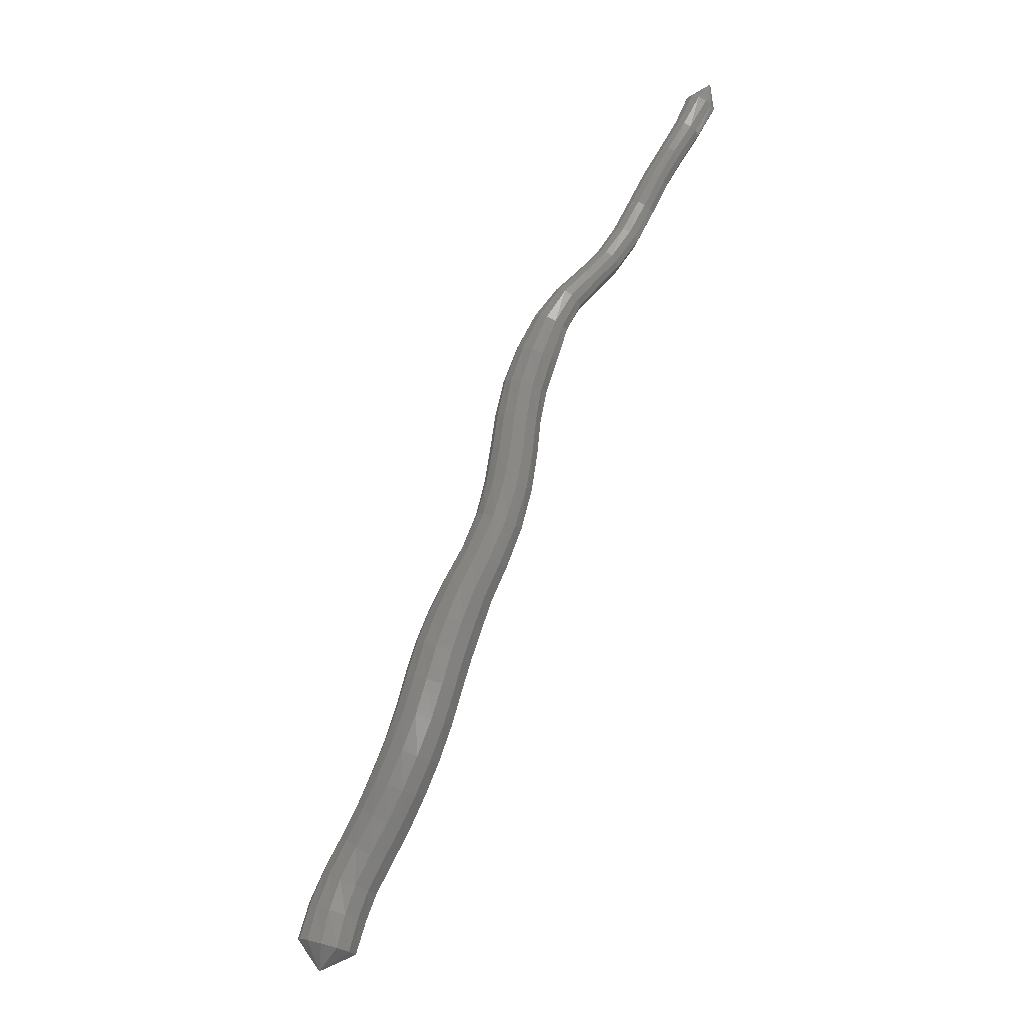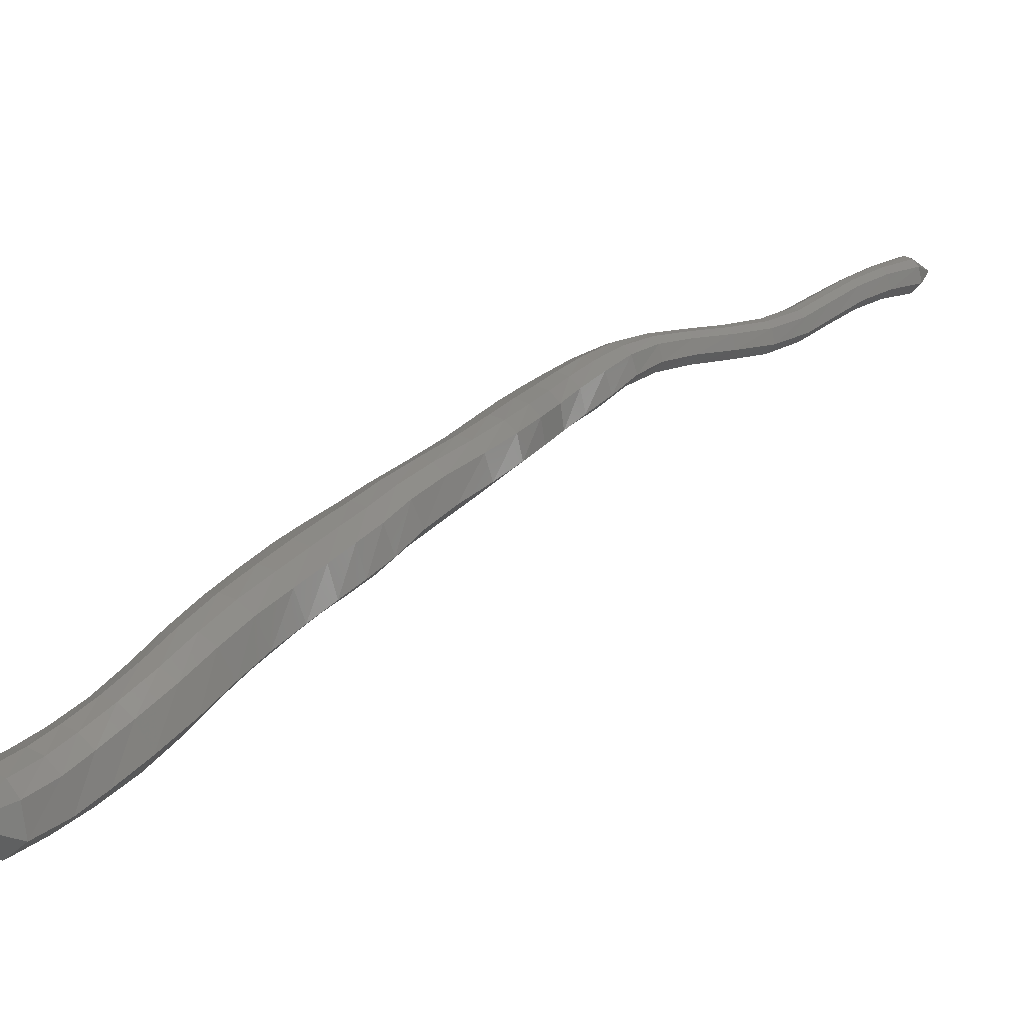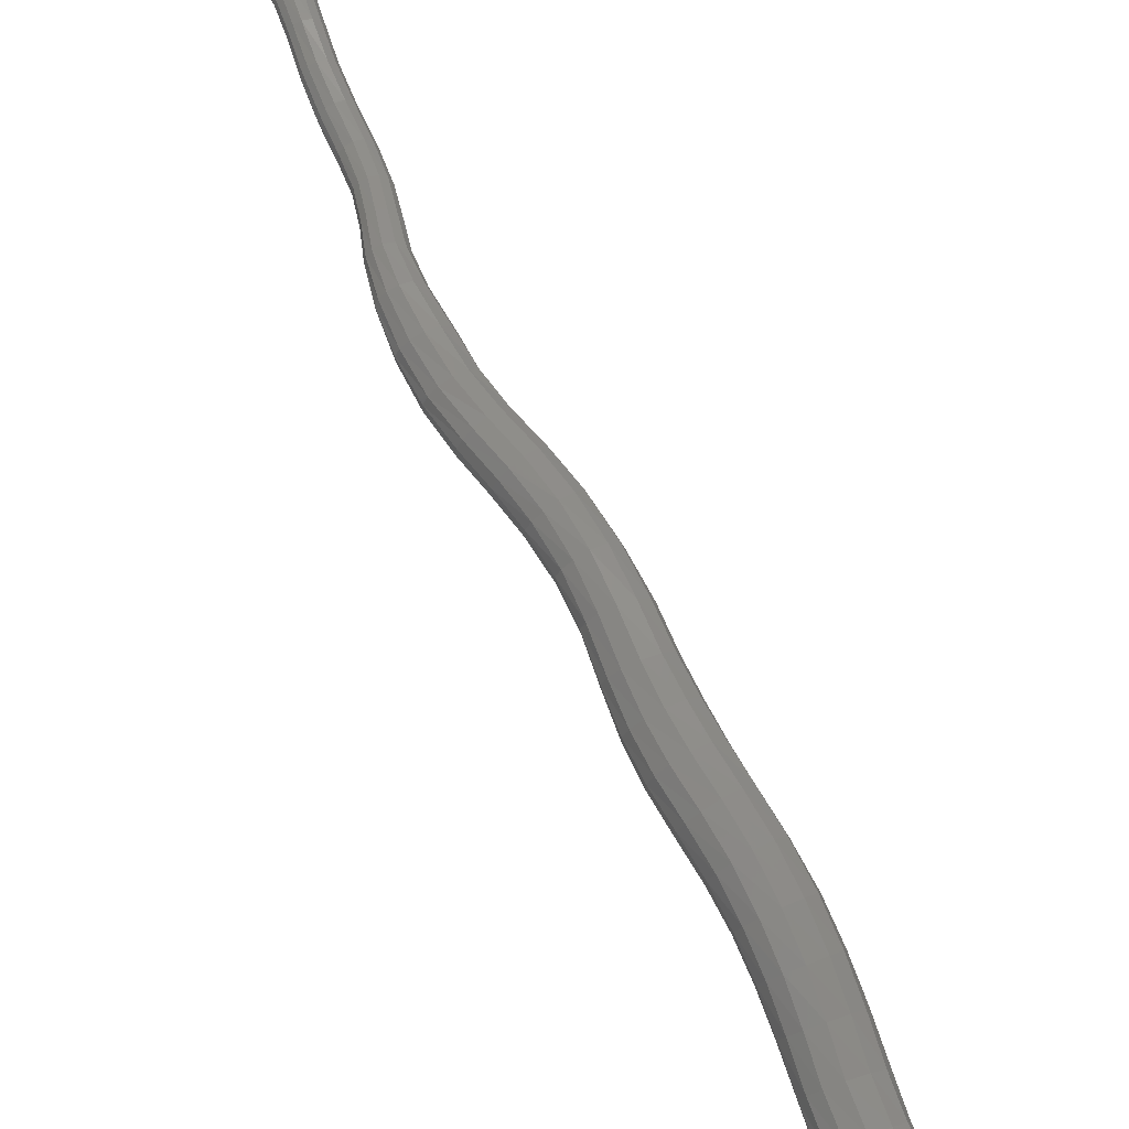
<metadata>
{"format":"stl","ext":"stl","renderer":"f3d","projection":"perspective","resolution":1024,"background":"white","views":[{"elev":-36.9,"azim":168.1,"up":"+Z"},{"elev":-10.2,"azim":-152.5,"up":"+Y"},{"elev":35.3,"azim":130.1,"up":"+Y"}]}
</metadata>
<code>
# stl→obj: 323 verts, 660 faces
v -32.16 13.47 295.6
v -34.12 12.92 297.1
v -32.65 12.32 297.6
v -34.61 13.9 299.1
v -33.11 13.34 299.7
v -35.18 14.97 300.5
v -33.82 14.44 301.4
v -35.97 16.27 302
v -34.7 15.76 303
v -36.74 17.8 303.7
v -35.44 17.32 304.7
v -37.33 19.26 305.3
v -35.97 18.78 306.3
v -37.83 20.53 306.9
v -36.43 20.04 307.7
v -38.25 21.76 308.7
v -36.78 21.24 309.4
v -38.58 22.91 310.5
v -37.07 22.37 311.1
v -38.97 23.91 312
v -37.5 23.37 312.7
v -39.41 24.98 313.5
v -38.04 24.47 314.3
v -39.88 26.26 315
v -38.66 25.8 315.8
v -40.53 27.49 316.5
v -39.4 27.04 317.4
v -41.09 28.74 318.6
v -39.9 28.29 319.2
v -41.38 29.95 320.7
v -40.12 29.51 321.2
v -41.45 30.99 322.7
v -40.18 30.55 323
v -41.47 31.96 324.4
v -40.23 31.52 324.7
v -41.73 32.97 326.1
v -40.57 32.54 326.5
v -42.22 34.09 327.7
v -41.17 33.69 328.3
v -42.67 35.32 329.4
v -41.82 34.97 330
v -43.36 36.1 330.7
v -42.72 35.79 331.3
v -44.41 36.58 332
v -43.87 36.29 332.5
v -45.65 37 333.6
v -45.08 36.71 334.1
v -46.81 37.56 335.5
v -46.16 37.26 336
v -47.7 38.44 337.5
v -47.04 38.17 338
v -48.46 39.54 339.2
v -47.85 39.29 339.7
v -49.28 40.53 340.7
v -48.71 40.28 341.2
v -50.15 41.3 342.2
v -49.52 41.01 342.6
v -51.05 41.94 344
v -50.33 41.61 344.4
v -50.83 42.98 345.8
v -31.69 12.55 297.7
v -32.14 13.59 299.8
v -32.89 14.67 301.6
v -33.78 15.99 303.3
v -34.5 17.53 304.9
v -35.02 18.99 306.4
v -35.47 20.26 307.9
v -35.82 21.47 309.5
v -36.12 22.61 311.1
v -36.55 23.61 312.8
v -37.12 24.69 314.4
v -37.81 26.01 316
v -38.61 27.24 317.6
v -39.13 28.49 319.3
v -39.34 29.71 321.1
v -39.41 30.75 322.9
v -39.49 31.72 324.7
v -39.85 32.73 326.5
v -40.48 33.87 328.4
v -41.24 35.12 330.1
v -42.29 35.93 331.5
v -43.51 36.42 332.8
v -44.71 36.84 334.3
v -45.74 37.39 336.2
v -46.6 38.29 338.1
v -47.43 39.4 339.8
v -48.31 40.39 341.3
v -49.09 41.14 342.8
v -49.84 41.73 344.6
v -31.06 13.08 297.6
v -31.52 14.11 299.7
v -32.25 15.16 301.5
v -33.12 16.45 303.2
v -33.82 17.97 304.8
v -34.35 19.42 306.3
v -34.82 20.71 307.7
v -35.19 21.95 309.3
v -35.5 23.1 310.9
v -35.93 24.1 312.6
v -36.5 25.16 314.3
v -37.23 26.43 315.9
v -38.06 27.65 317.5
v -38.61 28.9 319.2
v -38.85 30.11 321
v -38.94 31.15 322.7
v -39.04 32.12 324.5
v -39.38 33.12 326.4
v -40.02 34.23 328.3
v -40.86 35.44 330.1
v -41.99 36.22 331.6
v -43.27 36.69 332.9
v -44.46 37.11 334.4
v -45.46 37.66 336.2
v -46.3 38.54 338.1
v -47.13 39.63 339.8
v -48.02 40.62 341.3
v -48.79 41.39 342.8
v -49.5 42.01 344.6
v -30.73 13.77 297.4
v -31.19 14.74 299.4
v -31.87 15.76 301.3
v -32.71 17.02 303
v -33.41 18.5 304.5
v -33.95 19.95 305.9
v -34.45 21.27 307.4
v -34.85 22.53 308.9
v -35.18 23.7 310.6
v -35.6 24.71 312.4
v -36.16 25.73 314
v -36.88 26.95 315.6
v -37.74 28.16 317.3
v -38.34 29.4 319
v -38.61 30.6 320.7
v -38.73 31.65 322.4
v -38.83 32.61 324.2
v -39.15 33.59 326.2
v -39.76 34.68 328.1
v -40.64 35.82 329.9
v -41.82 36.57 331.5
v -43.13 37.03 333
v -44.33 37.44 334.5
v -45.31 37.99 336.2
v -46.13 38.85 338
v -46.95 39.91 339.7
v -47.84 40.91 341.3
v -48.62 41.71 342.7
v -49.31 42.37 344.5
v -30.76 14.49 297.1
v -31.19 15.37 299.1
v -31.81 16.35 300.9
v -32.6 17.58 302.6
v -33.3 19.03 304
v -33.86 20.48 305.4
v -34.39 21.83 306.9
v -34.84 23.11 308.5
v -35.19 24.29 310.2
v -35.59 25.32 312
v -36.12 26.3 313.6
v -36.82 27.46 315.2
v -37.68 28.66 317
v -38.32 29.9 318.7
v -38.64 31.1 320.4
v -38.78 32.15 322.1
v -38.89 33.1 324
v -39.16 34.07 325.9
v -39.74 35.12 327.9
v -40.61 36.2 329.7
v -41.79 36.92 331.4
v -43.11 37.36 332.9
v -44.32 37.76 334.4
v -45.3 38.32 336.1
v -46.11 39.16 337.9
v -46.91 40.2 339.5
v -47.79 41.2 341.1
v -48.6 42.02 342.6
v -49.29 42.76 344.4
v -31.18 15.13 296.8
v -31.53 15.95 298.7
v -32.07 16.9 300.4
v -32.81 18.1 302
v -33.51 19.52 303.5
v -34.11 20.96 304.9
v -34.66 22.34 306.4
v -35.16 23.65 308.1
v -35.54 24.84 309.8
v -35.92 25.87 311.6
v -36.41 26.83 313.2
v -37.05 27.93 314.8
v -37.89 29.12 316.5
v -38.58 30.35 318.3
v -38.95 31.55 320.1
v -39.11 32.61 321.9
v -39.2 33.55 323.7
v -39.43 34.5 325.6
v -39.97 35.54 327.5
v -40.79 36.55 329.4
v -41.92 37.24 331.2
v -41.92 37.25 331.2
v -43.22 37.66 332.7
v -44.44 38.06 334.2
v -45.44 38.62 335.9
v -46.25 39.44 337.7
v -47.02 40.46 339.3
v -47.89 41.46 340.9
v -48.72 42.31 342.4
v -49.47 43.11 344.2
v -31.95 15.53 296.5
v -32.23 16.34 298.3
v -32.69 17.28 299.9
v -33.37 18.46 301.5
v -34.09 19.86 302.9
v -34.71 21.29 304.3
v -35.3 22.69 305.9
v -35.84 24.01 307.7
v -36.24 25.22 309.4
v -36.59 26.25 311.2
v -37.04 27.19 312.7
v -37.6 28.26 314.3
v -38.4 29.44 316.1
v -39.12 30.67 318
v -39.54 31.86 319.8
v -39.71 32.92 321.7
v -39.79 33.86 323.5
v -39.97 34.8 325.4
v -40.45 35.82 327.2
v -41.18 36.8 329.1
v -42.21 37.47 330.9
v -43.47 37.87 332.4
v -44.7 38.27 334
v -45.74 38.83 335.7
v -46.55 39.63 337.4
v -47.29 40.64 339.1
v -48.14 41.64 340.6
v -49 42.51 342.2
v -49.84 43.33 343.9
v -32.91 15.5 296.3
v -33.19 16.36 298
v -33.59 17.3 299.5
v -34.24 18.48 301
v -34.98 19.88 302.5
v -35.63 21.31 304
v -36.22 22.71 305.6
v -36.79 24.04 307.4
v -37.2 25.24 309.2
v -37.53 26.28 310.9
v -37.93 27.21 312.4
v -38.42 28.28 314
v -39.16 29.46 315.8
v -39.89 30.69 317.7
v -40.33 31.88 319.7
v -40.5 32.94 321.6
v -40.55 33.88 323.5
v -40.7 34.82 325.2
v -41.13 35.83 327
v -41.74 36.81 328.9
v -42.63 37.48 330.6
v -43.82 37.89 332.1
v -45.07 38.28 333.7
v -46.16 38.84 335.5
v -46.98 39.65 337.2
v -47.7 40.65 338.8
v -48.53 41.65 340.4
v -49.42 42.52 341.9
v -50.33 43.32 343.7
v -33.7 15.08 296.3
v -34.03 15.99 298
v -34.42 16.95 299.4
v -35.07 18.15 300.9
v -35.83 19.57 302.4
v -36.48 21.01 303.9
v -37.07 22.38 305.6
v -37.62 23.7 307.5
v -38.03 24.89 309.3
v -38.36 25.92 310.9
v -38.74 26.88 312.4
v -39.17 27.98 313.9
v -39.86 29.17 315.7
v -40.56 30.4 317.7
v -41 31.59 319.8
v -41.15 32.65 321.8
v -41.18 33.59 323.6
v -41.33 34.54 325.3
v -41.74 35.57 327
v -42.24 36.59 328.8
v -43.02 37.27 330.4
v -44.14 37.69 331.9
v -45.4 38.09 333.5
v -46.53 38.65 335.3
v -47.37 39.47 337.2
v -48.08 40.48 338.8
v -48.9 41.48 340.3
v -49.8 42.34 341.8
v -50.75 43.1 343.7
v -50.74 43.1 343.7
v -34.2 14.33 296.5
v -34.61 15.28 298.3
v -35.04 16.28 299.6
v -35.72 17.51 301.1
v -36.49 18.97 302.7
v -37.13 20.41 304.3
v -37.69 21.76 305.9
v -38.21 23.04 307.8
v -38.59 24.22 309.6
v -38.94 25.24 311.2
v -39.33 26.23 312.6
v -39.73 27.4 314.1
v -40.39 28.6 315.8
v -41.05 29.84 317.9
v -41.44 31.03 320.1
v -41.57 32.09 322.1
v -41.58 33.04 323.9
v -41.75 34.01 325.5
v -42.17 35.07 327.1
v -42.61 36.16 328.9
v -43.3 36.88 330.4
v -44.37 37.32 331.8
v -45.63 37.72 333.4
v -46.79 38.28 335.3
v -47.66 39.12 337.2
v -48.37 40.16 338.8
v -49.18 41.16 340.3
v -50.09 41.98 341.9
v -51.03 42.69 343.7
f 1 1 2
f 2 1 3
f 2 3 4
f 4 3 5
f 4 5 6
f 6 5 7
f 6 7 8
f 8 7 9
f 8 9 10
f 10 9 11
f 10 11 12
f 12 11 13
f 12 13 14
f 14 13 15
f 14 15 16
f 16 15 17
f 16 17 18
f 18 17 19
f 18 19 20
f 20 19 21
f 20 21 22
f 22 21 23
f 22 23 24
f 24 23 25
f 24 25 26
f 26 25 27
f 26 27 28
f 28 27 29
f 28 29 30
f 30 29 31
f 30 31 32
f 32 31 33
f 32 33 34
f 34 33 35
f 34 35 36
f 36 35 37
f 36 37 38
f 38 37 39
f 38 39 40
f 40 39 41
f 40 41 42
f 42 41 43
f 42 43 44
f 44 43 45
f 44 45 46
f 46 45 47
f 46 47 48
f 48 47 49
f 48 49 50
f 50 49 51
f 50 51 52
f 52 51 53
f 52 53 54
f 54 53 55
f 54 55 56
f 56 55 57
f 56 57 58
f 58 57 59
f 58 59 60
f 60 59 60
f 1 1 3
f 3 1 61
f 3 61 5
f 5 61 62
f 5 62 7
f 7 62 63
f 7 63 9
f 9 63 64
f 9 64 11
f 11 64 65
f 11 65 13
f 13 65 66
f 13 66 15
f 15 66 67
f 15 67 17
f 17 67 68
f 17 68 19
f 19 68 69
f 19 69 21
f 21 69 70
f 21 70 23
f 23 70 71
f 23 71 25
f 25 71 72
f 25 72 27
f 27 72 73
f 27 73 29
f 29 73 74
f 29 74 31
f 31 74 75
f 31 75 33
f 33 75 76
f 33 76 35
f 35 76 77
f 35 77 37
f 37 77 78
f 37 78 39
f 39 78 79
f 39 79 41
f 41 79 80
f 41 80 43
f 43 80 81
f 43 81 45
f 45 81 82
f 45 82 47
f 47 82 83
f 47 83 49
f 49 83 84
f 49 84 51
f 51 84 85
f 51 85 53
f 53 85 86
f 53 86 55
f 55 86 87
f 55 87 57
f 57 87 88
f 57 88 59
f 59 88 89
f 59 89 60
f 60 89 60
f 1 1 61
f 61 1 90
f 61 90 62
f 62 90 91
f 62 91 63
f 63 91 92
f 63 92 64
f 64 92 93
f 64 93 65
f 65 93 94
f 65 94 66
f 66 94 95
f 66 95 67
f 67 95 96
f 67 96 68
f 68 96 97
f 68 97 69
f 69 97 98
f 69 98 70
f 70 98 99
f 70 99 71
f 71 99 100
f 71 100 72
f 72 100 101
f 72 101 73
f 73 101 102
f 73 102 74
f 74 102 103
f 74 103 75
f 75 103 104
f 75 104 76
f 76 104 105
f 76 105 77
f 77 105 106
f 77 106 78
f 78 106 107
f 78 107 79
f 79 107 108
f 79 108 80
f 80 108 109
f 80 109 81
f 81 109 110
f 81 110 82
f 82 110 111
f 82 111 83
f 83 111 112
f 83 112 84
f 84 112 113
f 84 113 85
f 85 113 114
f 85 114 86
f 86 114 115
f 86 115 87
f 87 115 116
f 87 116 88
f 88 116 117
f 88 117 89
f 89 117 118
f 89 118 60
f 60 118 60
f 1 1 90
f 90 1 119
f 90 119 91
f 91 119 120
f 91 120 92
f 92 120 121
f 92 121 93
f 93 121 122
f 93 122 94
f 94 122 123
f 94 123 95
f 95 123 124
f 95 124 96
f 96 124 125
f 96 125 97
f 97 125 126
f 97 126 98
f 98 126 127
f 98 127 99
f 99 127 128
f 99 128 100
f 100 128 129
f 100 129 101
f 101 129 130
f 101 130 102
f 102 130 131
f 102 131 103
f 103 131 132
f 103 132 104
f 104 132 133
f 104 133 105
f 105 133 134
f 105 134 106
f 106 134 135
f 106 135 107
f 107 135 136
f 107 136 108
f 108 136 137
f 108 137 109
f 109 137 138
f 109 138 110
f 110 138 139
f 110 139 111
f 111 139 140
f 111 140 112
f 112 140 141
f 112 141 113
f 113 141 142
f 113 142 114
f 114 142 143
f 114 143 115
f 115 143 144
f 115 144 116
f 116 144 145
f 116 145 117
f 117 145 146
f 117 146 118
f 118 146 147
f 118 147 60
f 60 147 60
f 1 1 119
f 119 1 148
f 119 148 120
f 120 148 149
f 120 149 121
f 121 149 150
f 121 150 122
f 122 150 151
f 122 151 123
f 123 151 152
f 123 152 124
f 124 152 153
f 124 153 125
f 125 153 154
f 125 154 126
f 126 154 155
f 126 155 127
f 127 155 156
f 127 156 128
f 128 156 157
f 128 157 129
f 129 157 158
f 129 158 130
f 130 158 159
f 130 159 131
f 131 159 160
f 131 160 132
f 132 160 161
f 132 161 133
f 133 161 162
f 133 162 134
f 134 162 163
f 134 163 135
f 135 163 164
f 135 164 136
f 136 164 165
f 136 165 137
f 137 165 166
f 137 166 138
f 138 166 167
f 138 167 139
f 139 167 168
f 139 168 140
f 140 168 169
f 140 169 141
f 141 169 170
f 141 170 142
f 142 170 171
f 142 171 143
f 143 171 172
f 143 172 144
f 144 172 173
f 144 173 145
f 145 173 174
f 145 174 146
f 146 174 175
f 146 175 147
f 147 175 176
f 147 176 60
f 60 176 60
f 1 1 148
f 148 1 177
f 148 177 149
f 149 177 178
f 149 178 150
f 150 178 179
f 150 179 151
f 151 179 180
f 151 180 152
f 152 180 181
f 152 181 153
f 153 181 182
f 153 182 154
f 154 182 183
f 154 183 155
f 155 183 184
f 155 184 156
f 156 184 185
f 156 185 157
f 157 185 186
f 157 186 158
f 158 186 187
f 158 187 159
f 159 187 188
f 159 188 160
f 160 188 189
f 160 189 161
f 161 189 190
f 161 190 162
f 162 190 191
f 162 191 163
f 163 191 192
f 163 192 164
f 164 192 193
f 164 193 165
f 165 193 194
f 165 194 166
f 166 194 195
f 166 195 167
f 167 195 196
f 167 196 168
f 168 196 197
f 168 198 169
f 169 198 199
f 169 199 170
f 170 199 200
f 170 200 171
f 171 200 201
f 171 201 172
f 172 201 202
f 172 202 173
f 173 202 203
f 173 203 174
f 174 203 204
f 174 204 175
f 175 204 205
f 175 205 176
f 176 205 206
f 176 206 60
f 60 206 60
f 1 1 177
f 177 1 207
f 177 207 178
f 178 207 208
f 178 208 179
f 179 208 209
f 179 209 180
f 180 209 210
f 180 210 181
f 181 210 211
f 181 211 182
f 182 211 212
f 182 212 183
f 183 212 213
f 183 213 184
f 184 213 214
f 184 214 185
f 185 214 215
f 185 215 186
f 186 215 216
f 186 216 187
f 187 216 217
f 187 217 188
f 188 217 218
f 188 218 189
f 189 218 219
f 189 219 190
f 190 219 220
f 190 220 191
f 191 220 221
f 191 221 192
f 192 221 222
f 192 222 193
f 193 222 223
f 193 223 194
f 194 223 224
f 194 224 195
f 195 224 225
f 195 225 196
f 196 225 226
f 196 226 197
f 197 226 227
f 198 227 199
f 199 227 228
f 199 228 200
f 200 228 229
f 200 229 201
f 201 229 230
f 201 230 202
f 202 230 231
f 202 231 203
f 203 231 232
f 203 232 204
f 204 232 233
f 204 233 205
f 205 233 234
f 205 234 206
f 206 234 235
f 206 235 60
f 60 235 60
f 1 1 207
f 207 1 236
f 207 236 208
f 208 236 237
f 208 237 209
f 209 237 238
f 209 238 210
f 210 238 239
f 210 239 211
f 211 239 240
f 211 240 212
f 212 240 241
f 212 241 213
f 213 241 242
f 213 242 214
f 214 242 243
f 214 243 215
f 215 243 244
f 215 244 216
f 216 244 245
f 216 245 217
f 217 245 246
f 217 246 218
f 218 246 247
f 218 247 219
f 219 247 248
f 219 248 220
f 220 248 249
f 220 249 221
f 221 249 250
f 221 250 222
f 222 250 251
f 222 251 223
f 223 251 252
f 223 252 224
f 224 252 253
f 224 253 225
f 225 253 254
f 225 254 226
f 226 254 255
f 226 255 227
f 227 255 256
f 227 256 228
f 228 256 257
f 228 257 229
f 229 257 258
f 229 258 230
f 230 258 259
f 230 259 231
f 231 259 260
f 231 260 232
f 232 260 261
f 232 261 233
f 233 261 262
f 233 262 234
f 234 262 263
f 234 263 235
f 235 263 264
f 235 264 60
f 60 264 60
f 1 1 236
f 236 1 265
f 236 265 237
f 237 265 266
f 237 266 238
f 238 266 267
f 238 267 239
f 239 267 268
f 239 268 240
f 240 268 269
f 240 269 241
f 241 269 270
f 241 270 242
f 242 270 271
f 242 271 243
f 243 271 272
f 243 272 244
f 244 272 273
f 244 273 245
f 245 273 274
f 245 274 246
f 246 274 275
f 246 275 247
f 247 275 276
f 247 276 248
f 248 276 277
f 248 277 249
f 249 277 278
f 249 278 250
f 250 278 279
f 250 279 251
f 251 279 280
f 251 280 252
f 252 280 281
f 252 281 253
f 253 281 282
f 253 282 254
f 254 282 283
f 254 283 255
f 255 283 284
f 255 284 256
f 256 284 285
f 256 285 257
f 257 285 286
f 257 286 258
f 258 286 287
f 258 287 259
f 259 287 288
f 259 288 260
f 260 288 289
f 260 289 261
f 261 289 290
f 261 290 262
f 262 290 291
f 262 291 263
f 263 291 292
f 263 292 264
f 264 292 293
f 264 294 60
f 60 294 60
f 1 1 265
f 265 1 295
f 265 295 266
f 266 295 296
f 266 296 267
f 267 296 297
f 267 297 268
f 268 297 298
f 268 298 269
f 269 298 299
f 269 299 270
f 270 299 300
f 270 300 271
f 271 300 301
f 271 301 272
f 272 301 302
f 272 302 273
f 273 302 303
f 273 303 274
f 274 303 304
f 274 304 275
f 275 304 305
f 275 305 276
f 276 305 306
f 276 306 277
f 277 306 307
f 277 307 278
f 278 307 308
f 278 308 279
f 279 308 309
f 279 309 280
f 280 309 310
f 280 310 281
f 281 310 311
f 281 311 282
f 282 311 312
f 282 312 283
f 283 312 313
f 283 313 284
f 284 313 314
f 284 314 285
f 285 314 315
f 285 315 286
f 286 315 316
f 286 316 287
f 287 316 317
f 287 317 288
f 288 317 318
f 288 318 289
f 289 318 319
f 289 319 290
f 290 319 320
f 290 320 291
f 291 320 321
f 291 321 292
f 292 321 322
f 292 322 293
f 293 322 323
f 294 323 60
f 60 323 60
f 1 1 295
f 295 1 2
f 295 2 296
f 296 2 4
f 296 4 297
f 297 4 6
f 297 6 298
f 298 6 8
f 298 8 299
f 299 8 10
f 299 10 300
f 300 10 12
f 300 12 301
f 301 12 14
f 301 14 302
f 302 14 16
f 302 16 303
f 303 16 18
f 303 18 304
f 304 18 20
f 304 20 305
f 305 20 22
f 305 22 306
f 306 22 24
f 306 24 307
f 307 24 26
f 307 26 308
f 308 26 28
f 308 28 309
f 309 28 30
f 309 30 310
f 310 30 32
f 310 32 311
f 311 32 34
f 311 34 312
f 312 34 36
f 312 36 313
f 313 36 38
f 313 38 314
f 314 38 40
f 314 40 315
f 315 40 42
f 315 42 316
f 316 42 44
f 316 44 317
f 317 44 46
f 317 46 318
f 318 46 48
f 318 48 319
f 319 48 50
f 319 50 320
f 320 50 52
f 320 52 321
f 321 52 54
f 321 54 322
f 322 54 56
f 322 56 323
f 323 56 58
f 323 58 60
f 60 58 60

</code>
